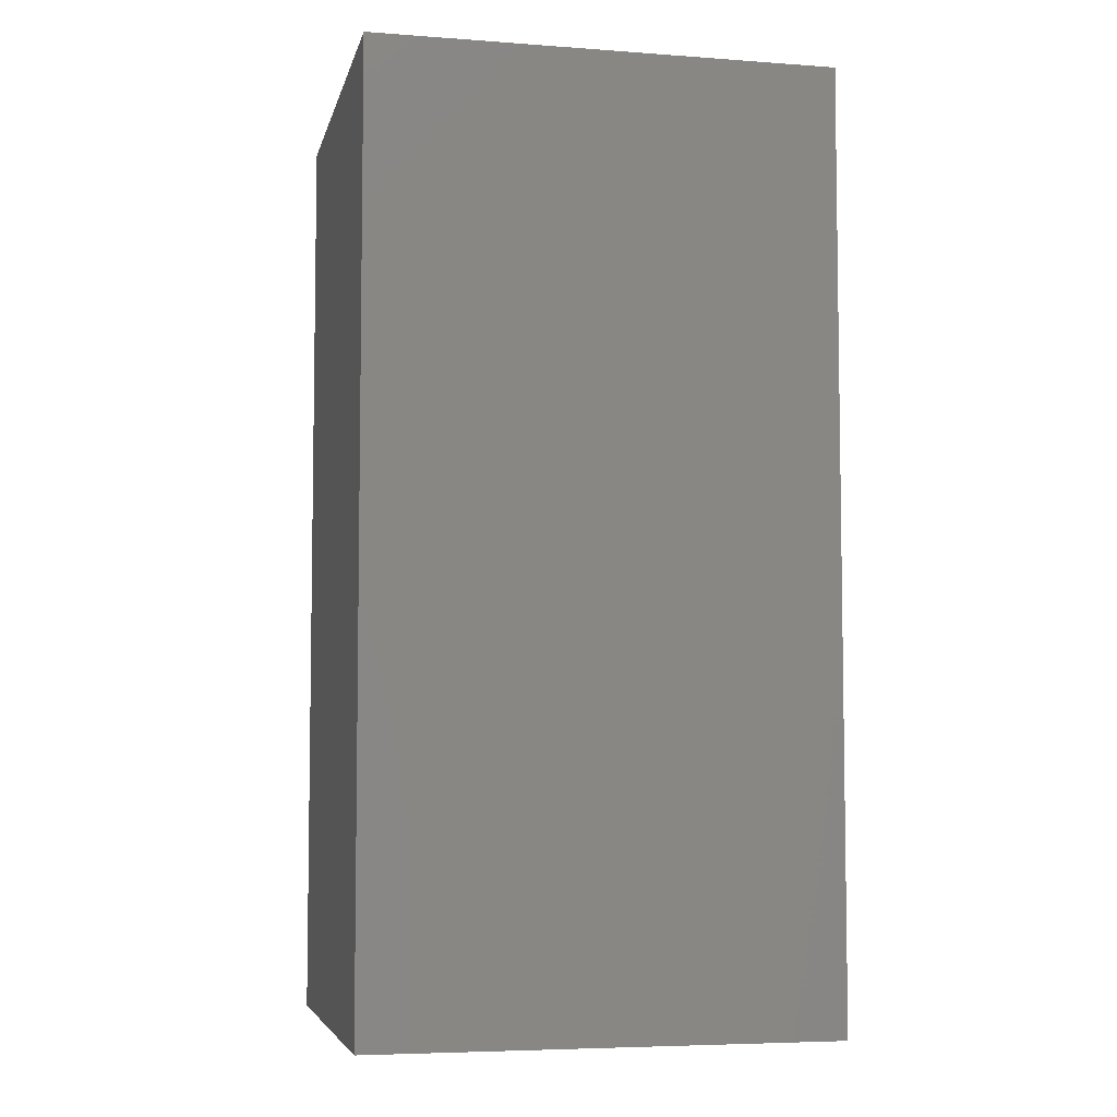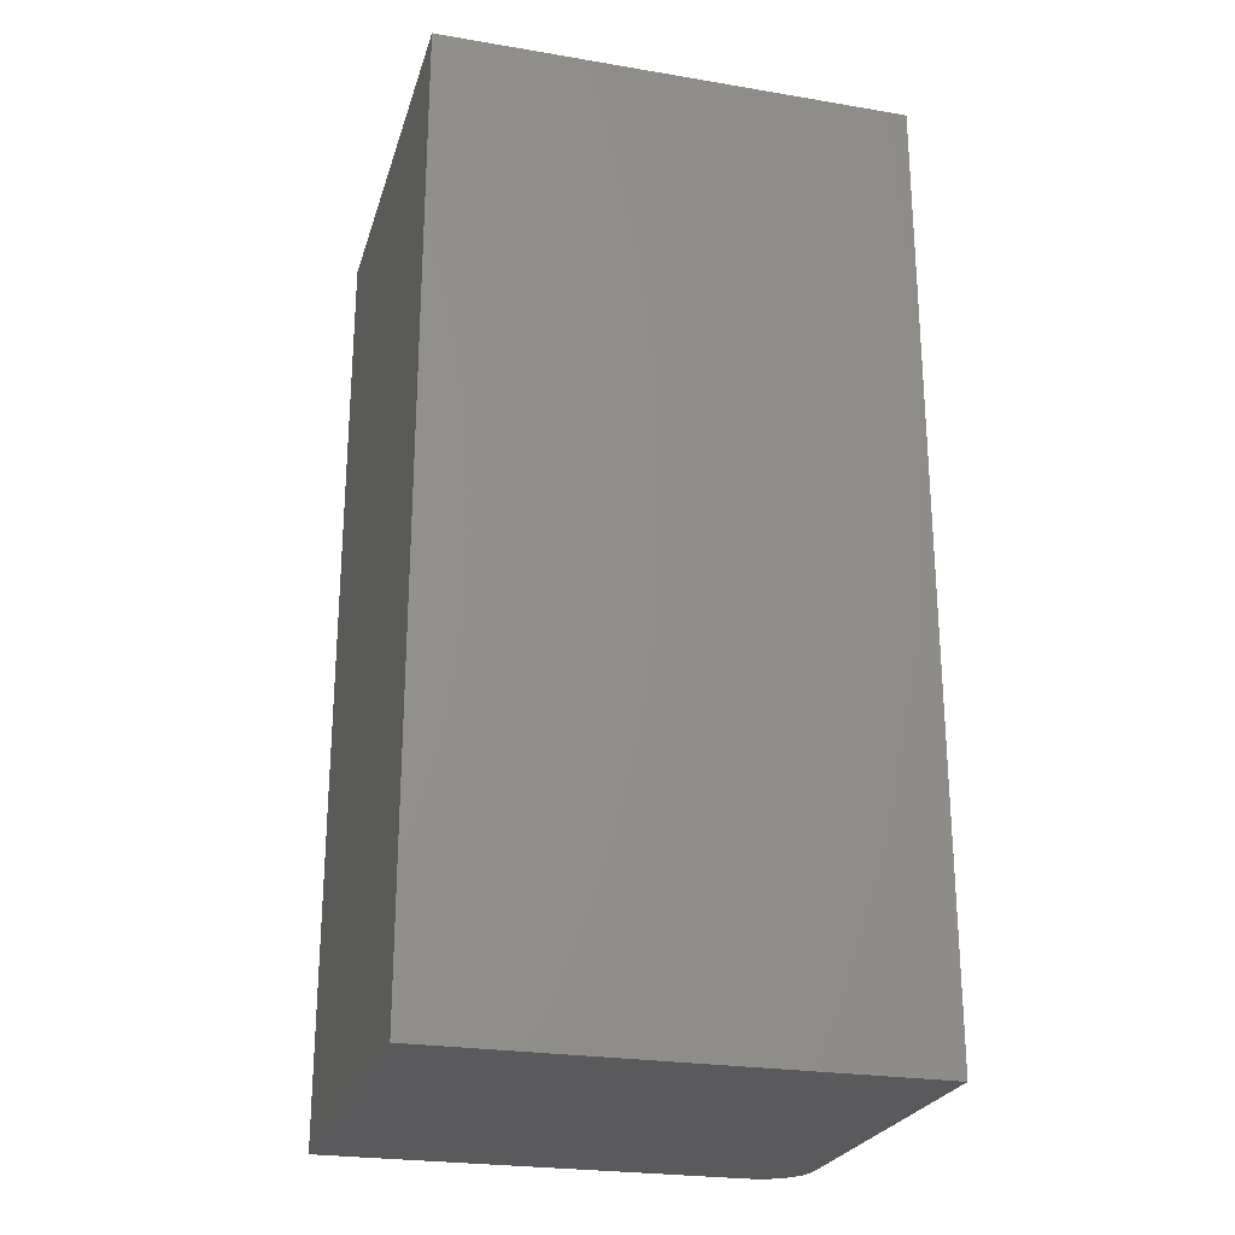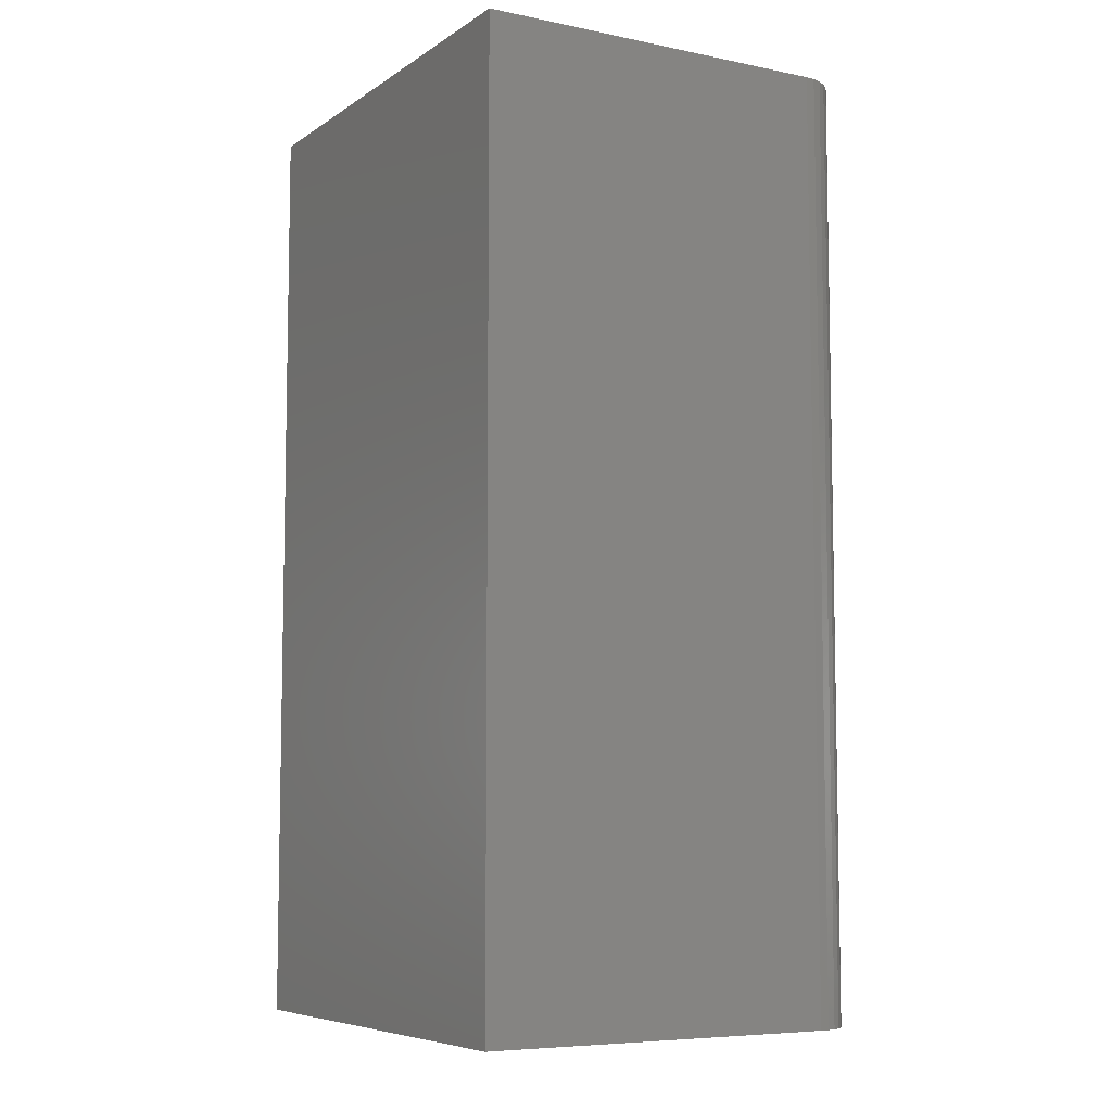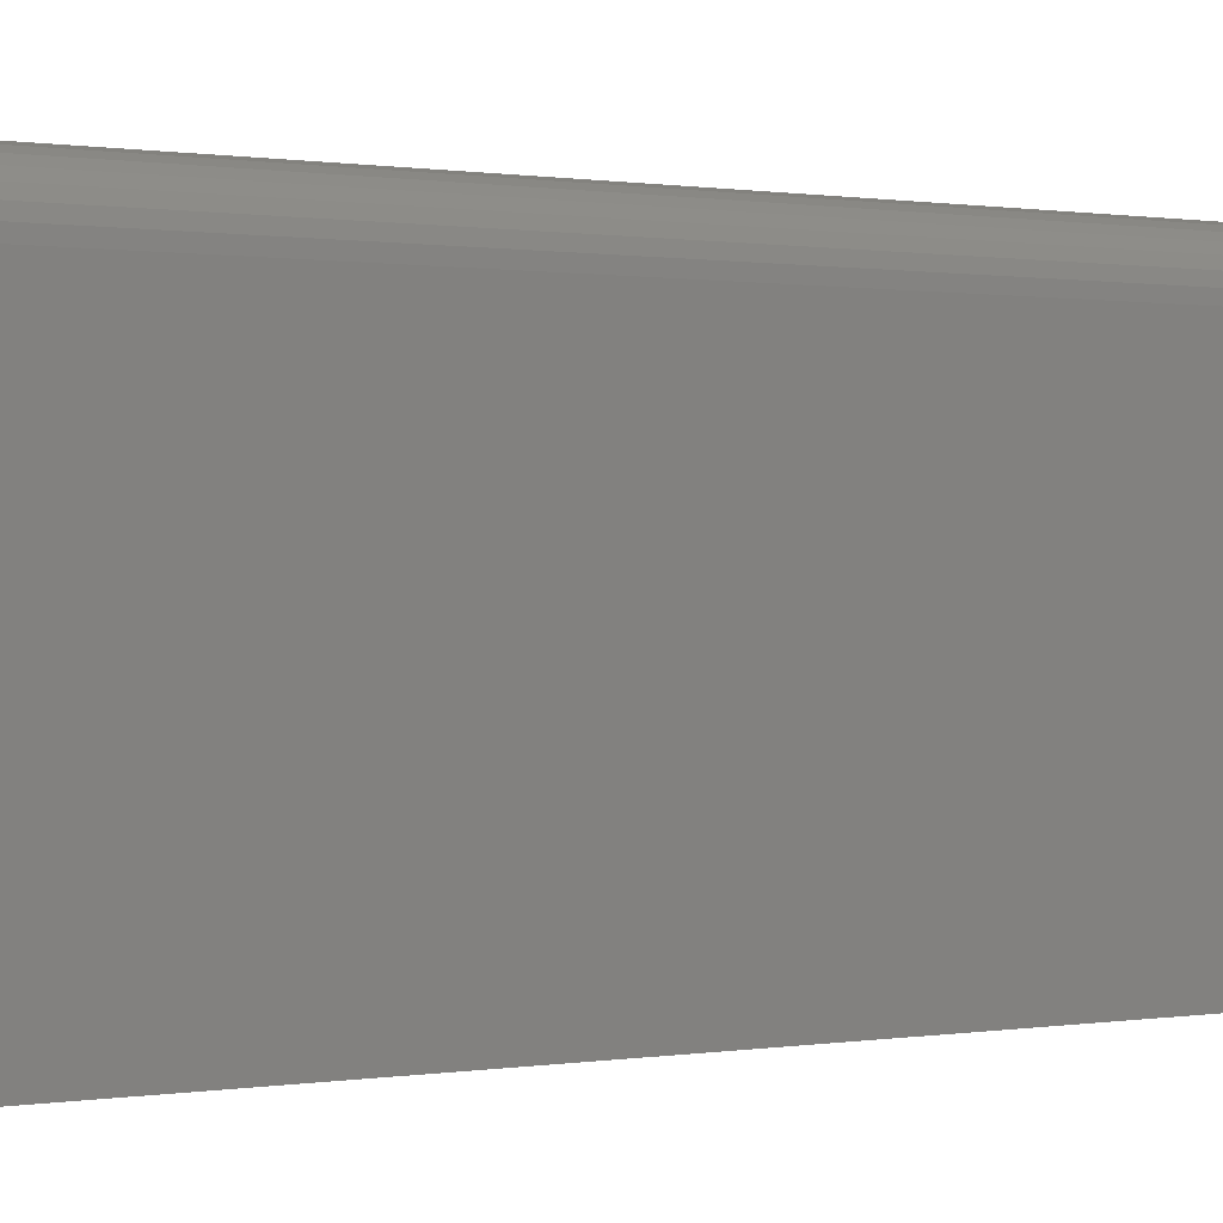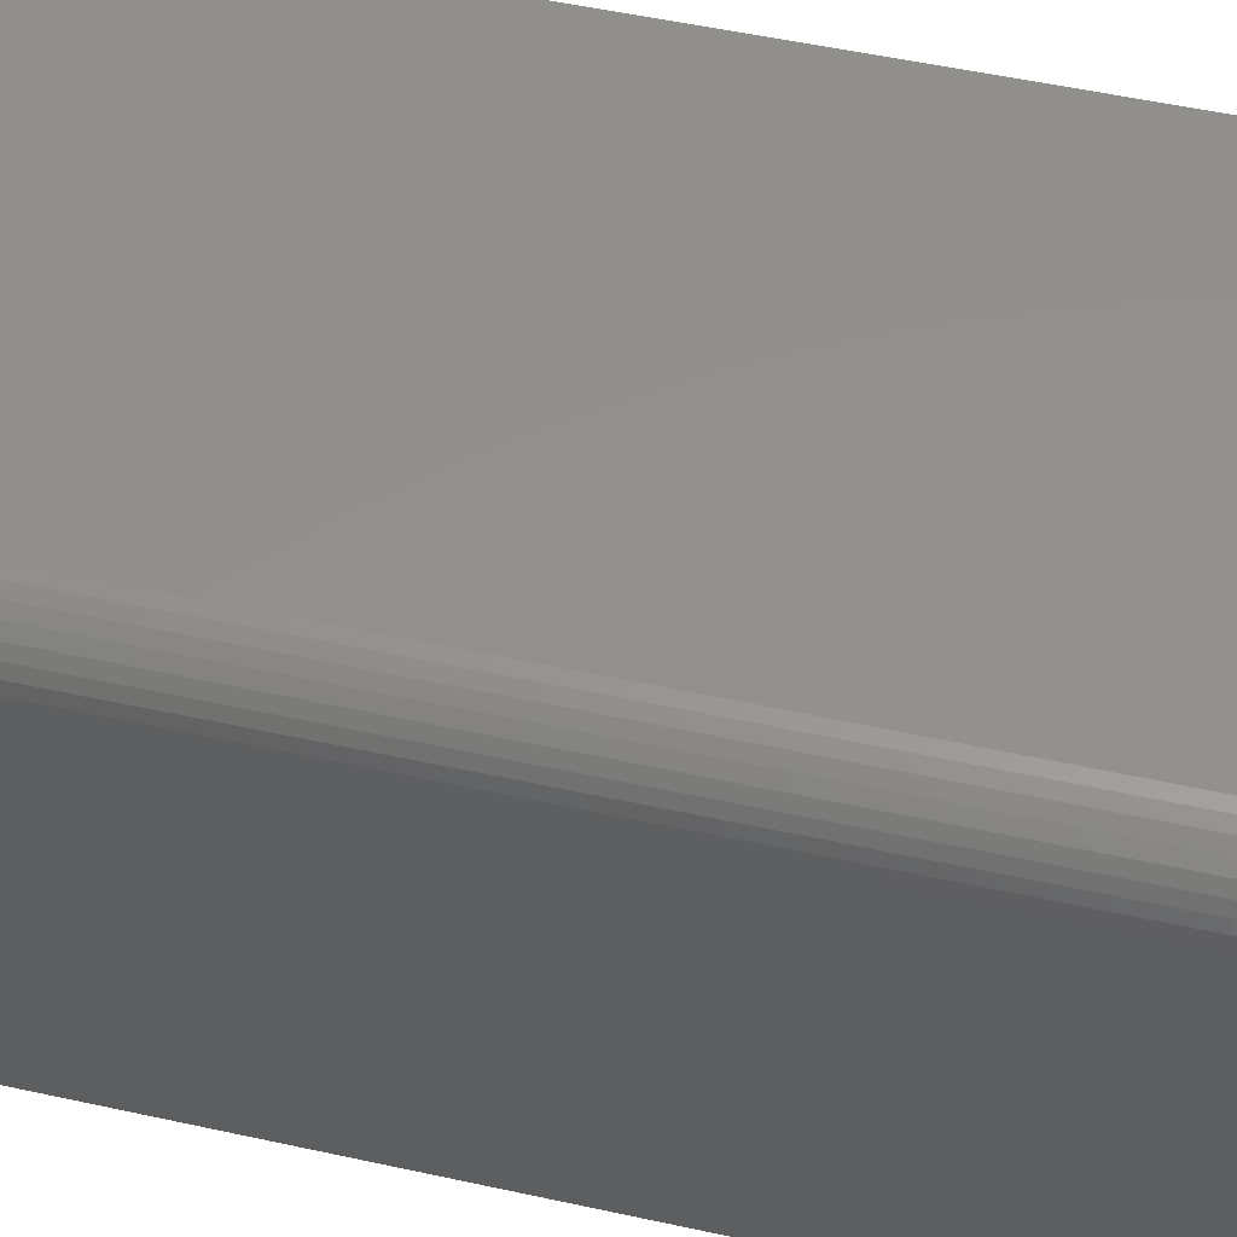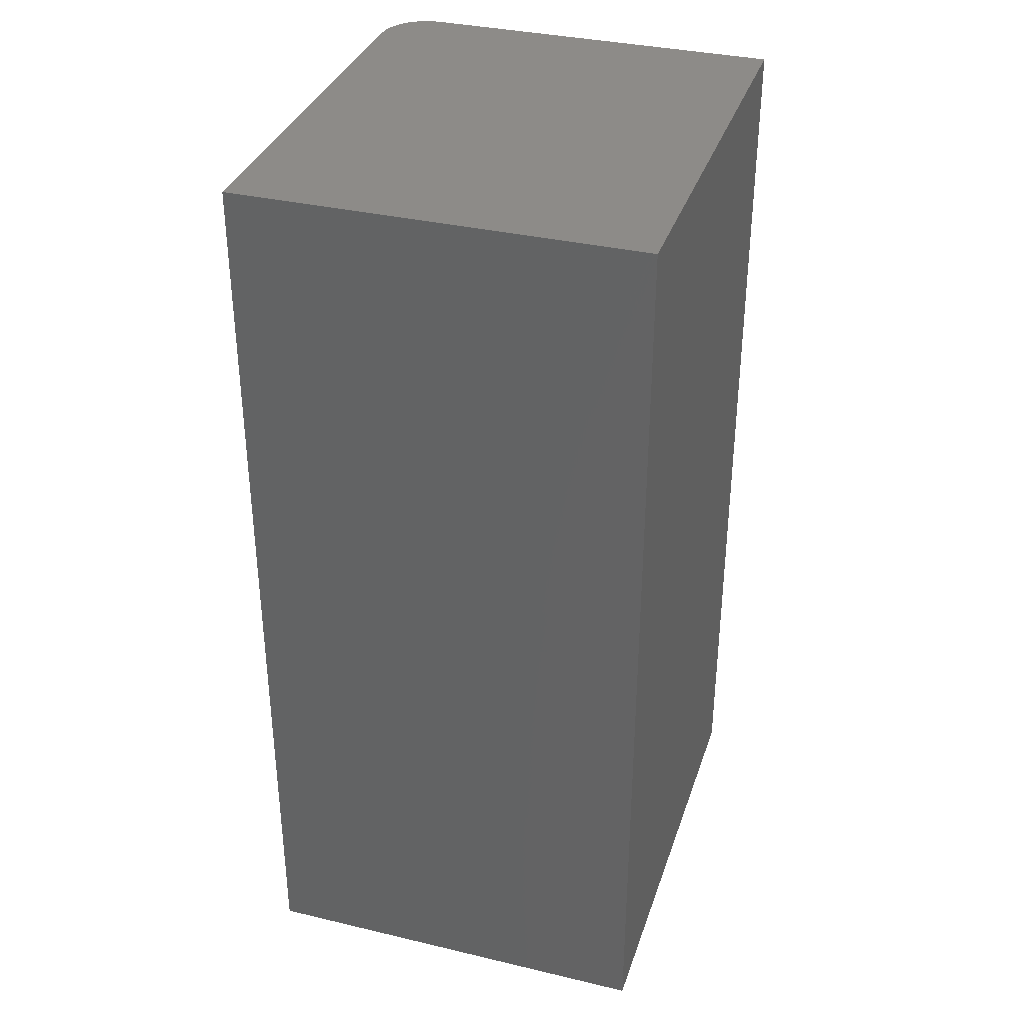
<metadata>
{"format":"stl","ext":"stl","renderer":"f3d","projection":"perspective","resolution":1024,"background":"white","views":[{"elev":-5.7,"azim":167.4,"up":"+Y"},{"elev":-24.8,"azim":164.7,"up":"+Y"},{"elev":-7.1,"azim":-120.1,"up":"+Y"},{"elev":0.3,"azim":-123.8,"up":"+Z"},{"elev":53.1,"azim":-76.8,"up":"+Z"},{"elev":34.9,"azim":107.5,"up":"+Y"}]}
</metadata>
<code>
# stl→obj: 24 verts, 44 faces
v 0.3984 0.75 0.3047
v 0.3984 0.75 -0.3516
v -0.3438 0.75 -0.3516
v -0.3438 0.75 0.2266
v -0.3422 0.75 0.2418
v -0.3378 0.75 0.2565
v -0.3306 0.75 0.27
v -0.3209 0.75 0.2818
v -0.309 0.75 0.2915
v -0.2955 0.75 0.2987
v -0.2809 0.75 0.3032
v -0.2656 0.75 0.3047
v 0.3984 -0.75 0.3047
v -0.2656 -0.75 0.3047
v -0.2809 -0.75 0.3032
v -0.2955 -0.75 0.2987
v -0.309 -0.75 0.2915
v -0.3209 -0.75 0.2818
v -0.3306 -0.75 0.27
v -0.3378 -0.75 0.2565
v -0.3422 -0.75 0.2418
v -0.3438 -0.75 0.2266
v -0.3438 -0.75 -0.3516
v 0.3984 -0.75 -0.3516
f 1 2 3
f 1 3 4
f 1 4 5
f 1 5 6
f 1 6 7
f 1 7 8
f 1 8 9
f 1 9 10
f 1 10 11
f 1 11 12
f 13 14 15
f 13 15 16
f 13 16 17
f 13 17 18
f 13 18 19
f 13 19 20
f 13 20 21
f 13 21 22
f 13 22 23
f 13 23 24
f 22 4 23
f 23 4 3
f 13 1 14
f 14 1 12
f 14 12 15
f 15 12 11
f 15 11 16
f 16 11 10
f 16 10 17
f 17 10 9
f 17 9 18
f 18 9 8
f 18 8 19
f 19 8 7
f 19 7 20
f 20 7 6
f 20 6 21
f 21 6 5
f 21 5 22
f 22 5 4
f 24 2 13
f 13 2 1
f 23 3 24
f 24 3 2

</code>
